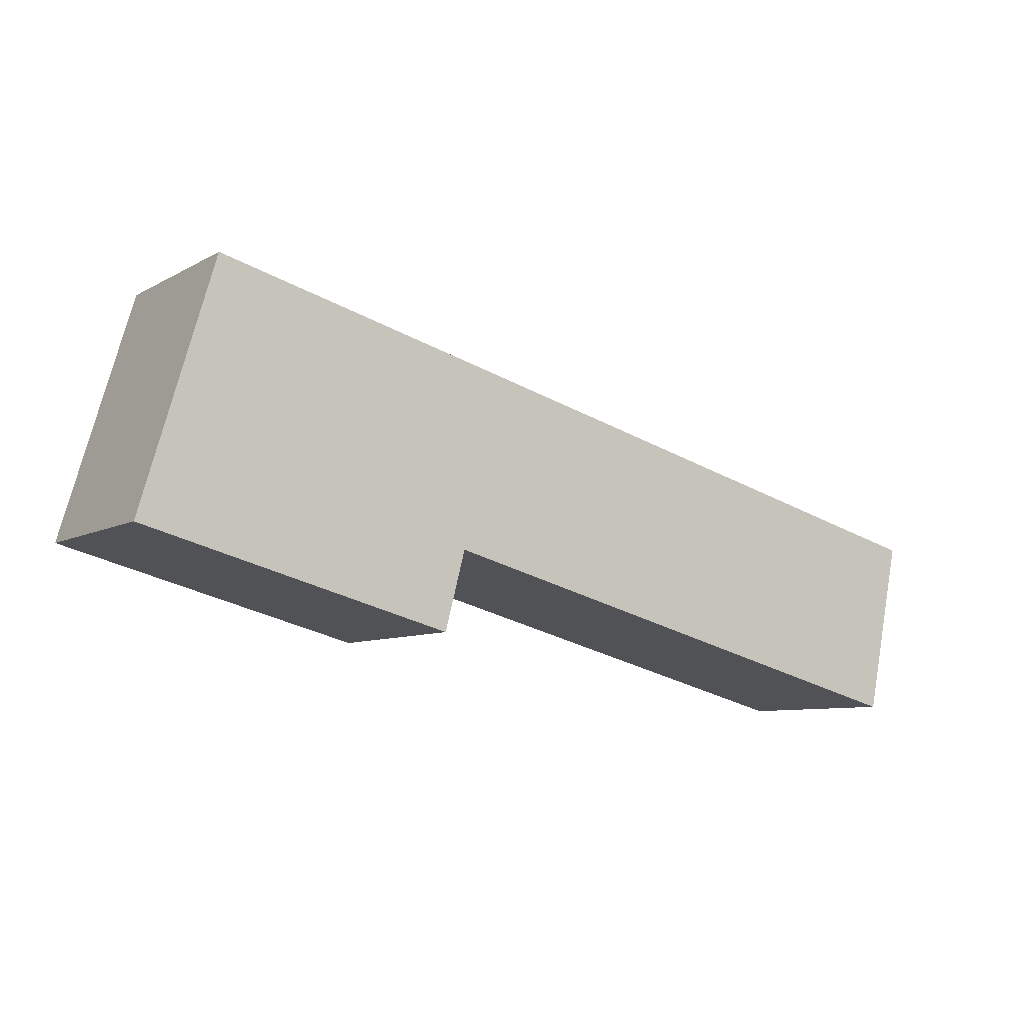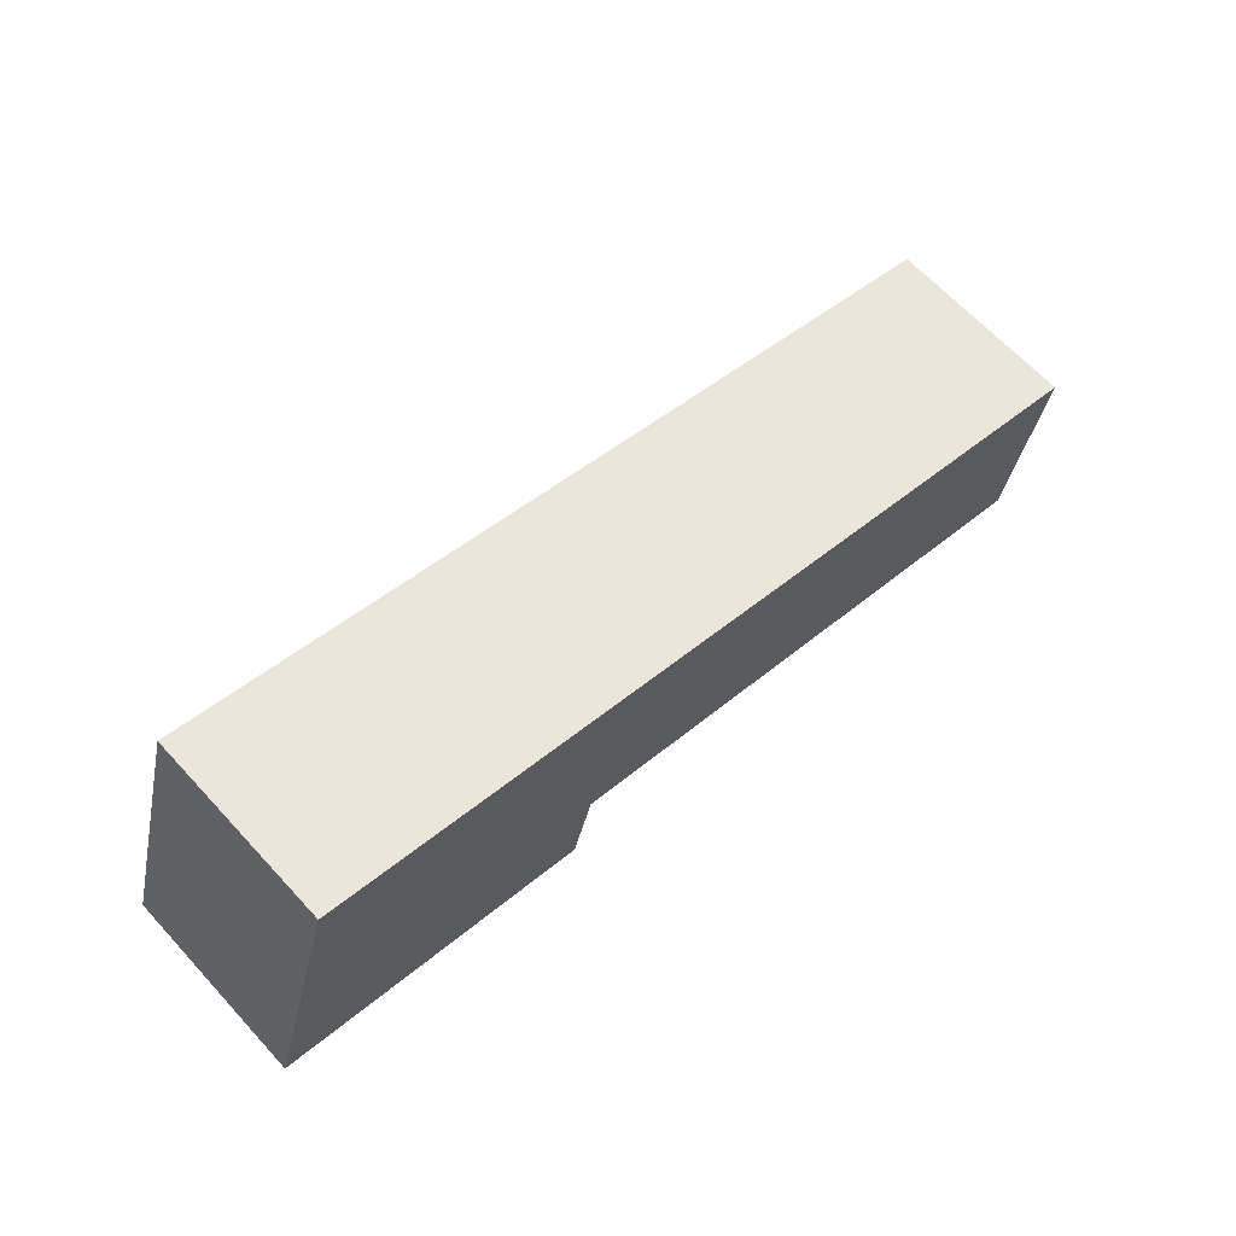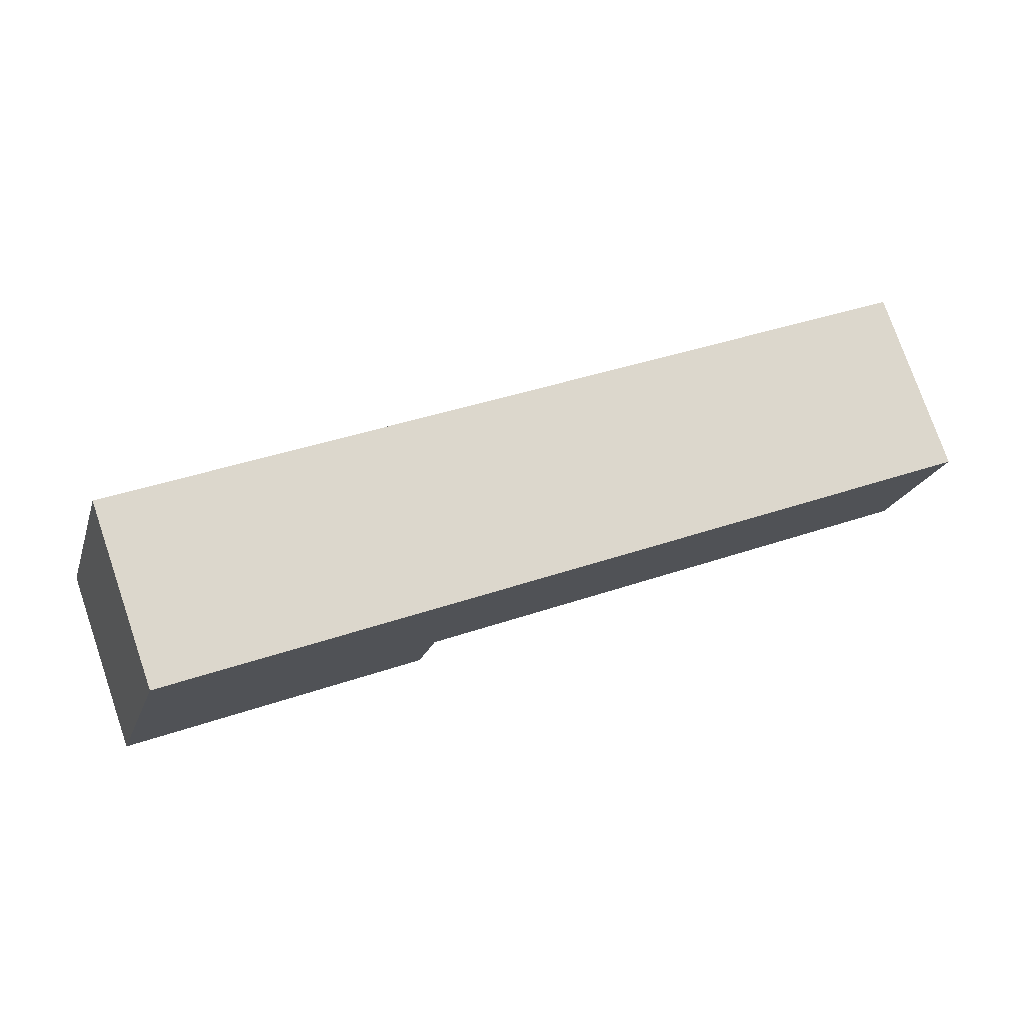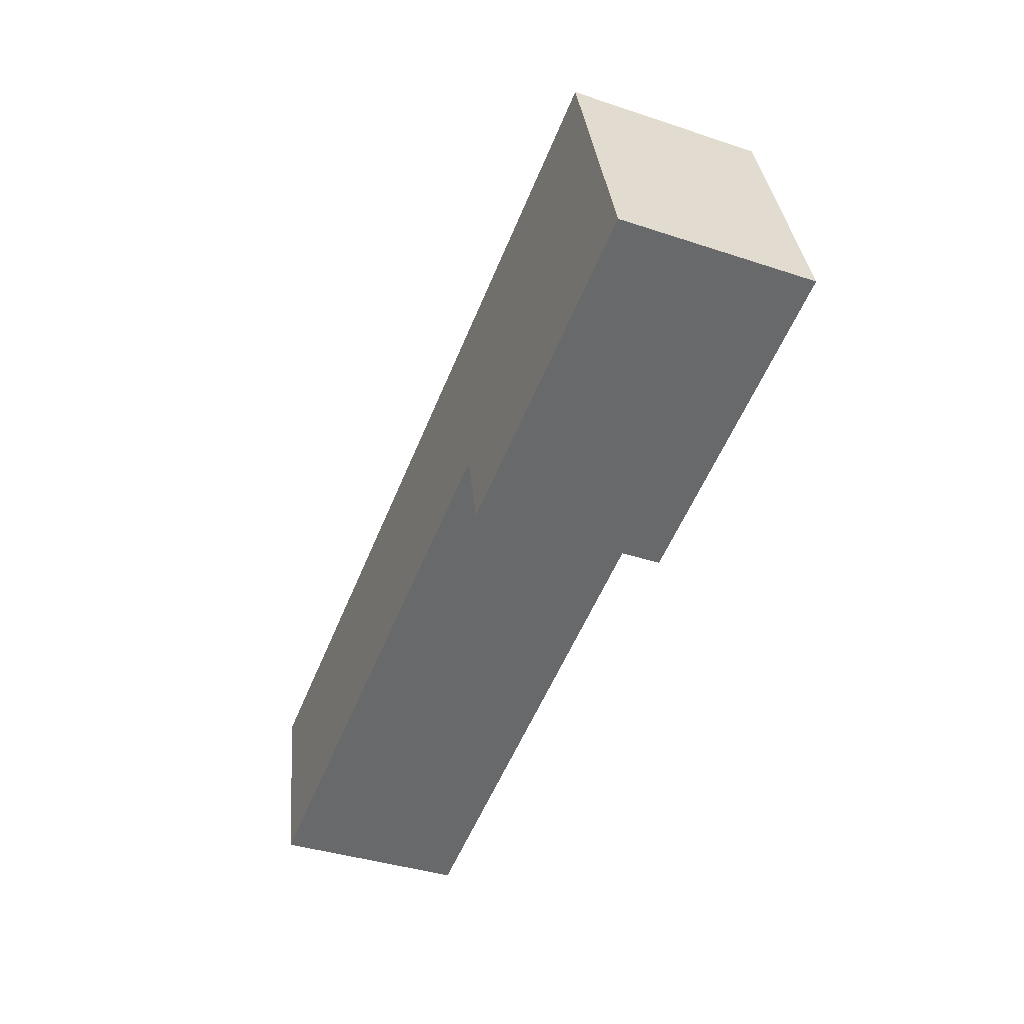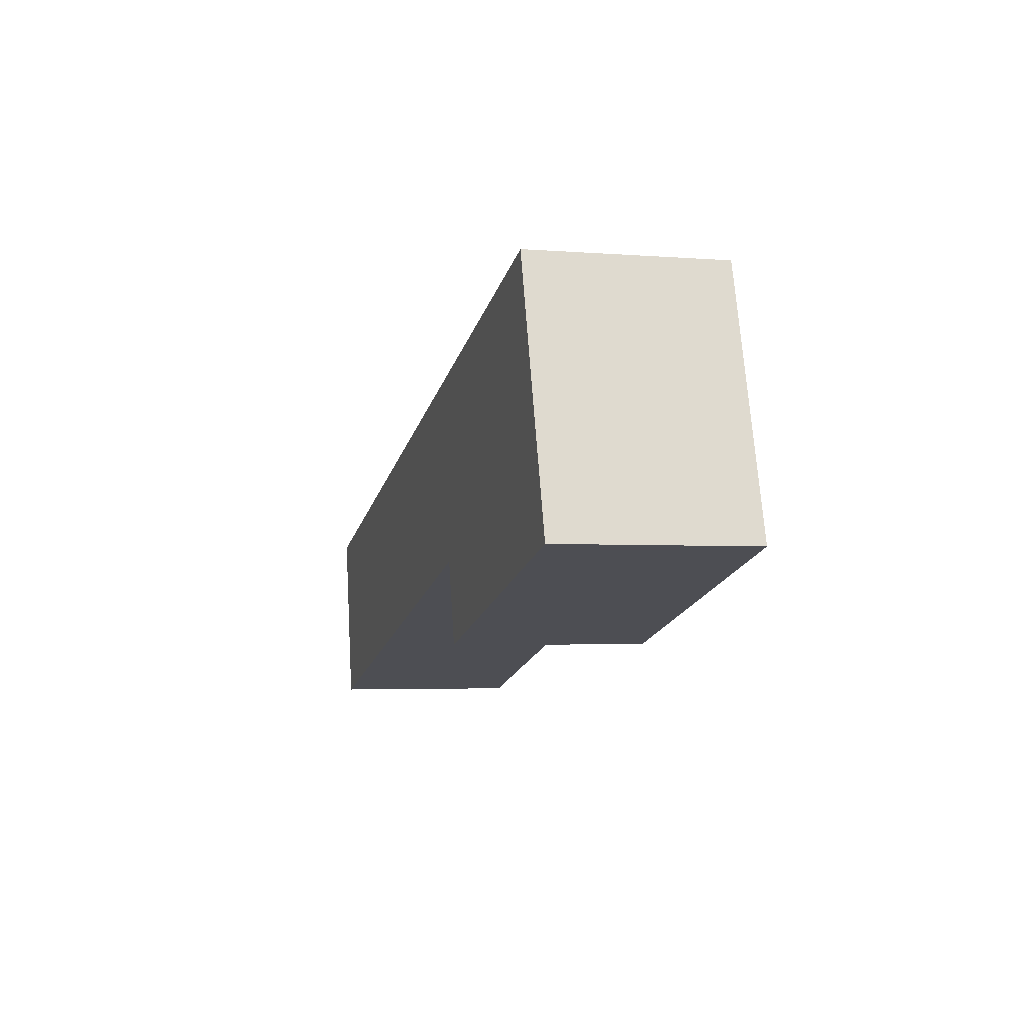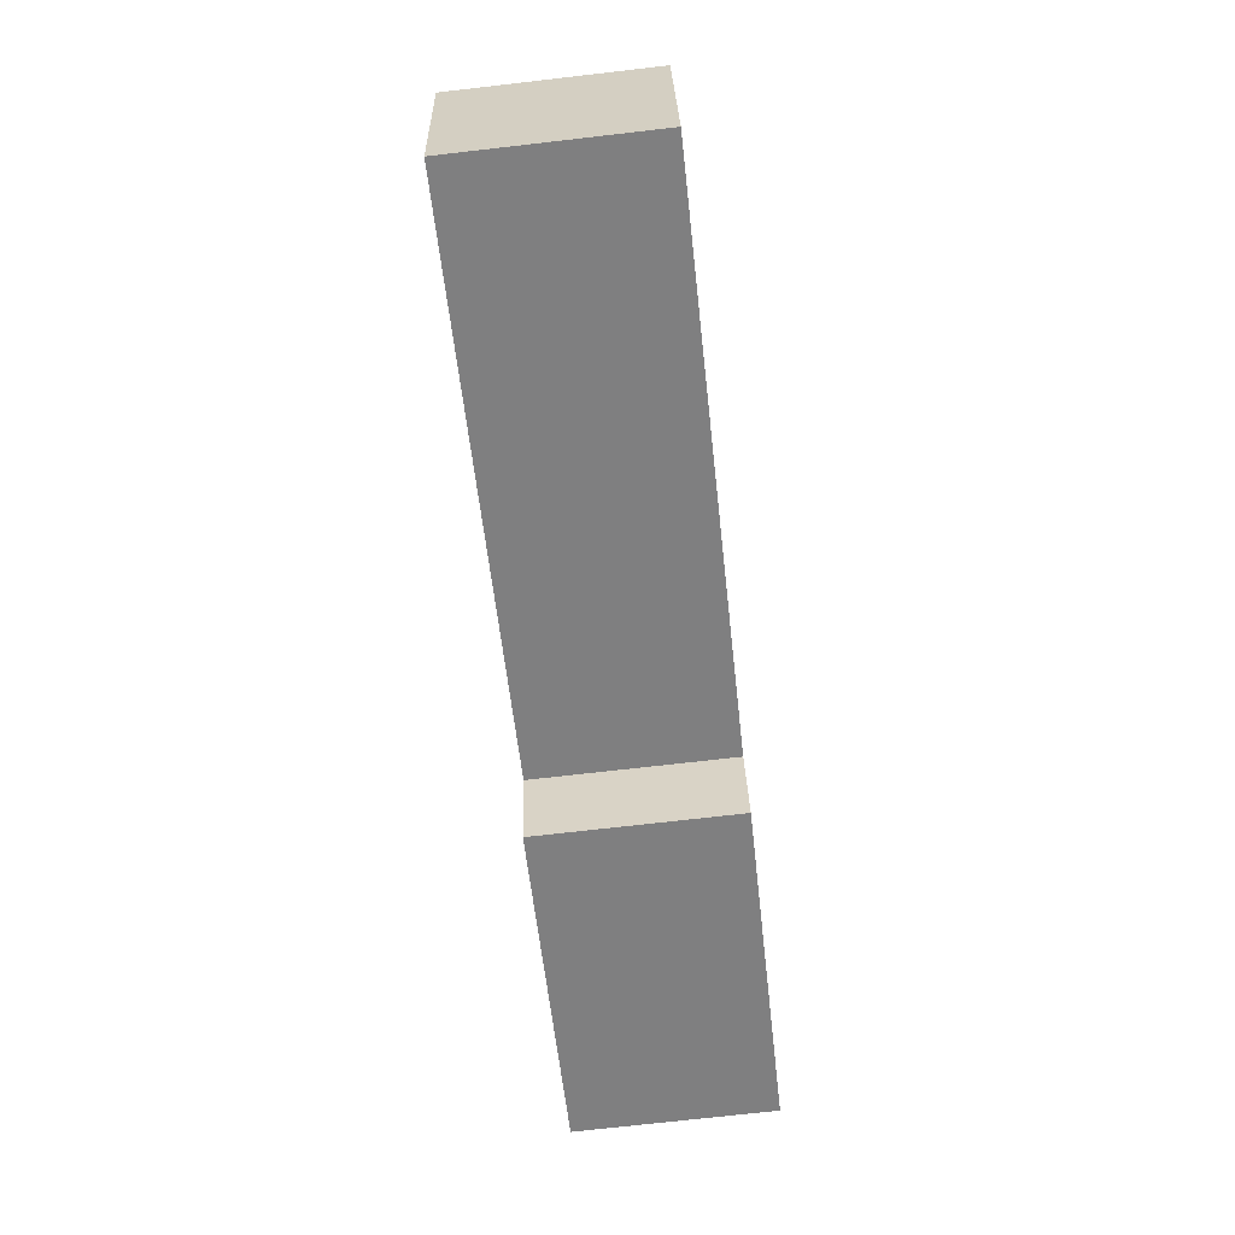
<metadata>
{"format":"obj","ext":"obj","renderer":"f3d","projection":"perspective","resolution":1024,"background":"white","views":[{"elev":-7.8,"azim":-34.0,"up":"+Z"},{"elev":65.7,"azim":-42.7,"up":"+Z"},{"elev":76.8,"azim":-19.0,"up":"+Z"},{"elev":-38.7,"azim":-112.6,"up":"+Z"},{"elev":-3.5,"azim":-104.9,"up":"+Z"},{"elev":-74.1,"azim":96.5,"up":"+Z"}]}
</metadata>
<code>
v  1.633 4.143 5.501
v  6.963 4.143 -1.815
v  0 4.143 2.537e-16
v  7.421 4.143 -0.058
v  20.05 4.143 0.743
v  18.98 4.143 -3.073
v  19.24 4.143 -3.14
v  19.9 4.143 0.016
v  6.963 1.111e-16 -1.815
v  0 0 0
v  19.24 1.923e-16 -3.14
v  7.421 3.551e-18 -0.058
v  18.98 1.882e-16 -3.073
v  1.633 -3.368e-16 5.501
v  20.05 -4.55e-17 0.743
v  19.9 -9.797e-19 0.016
g defaultobject
f 1 2 3
f 2 1 4
f 4 1 5
f 4 5 6
f 6 5 7
f 7 5 8
f 9 3 2
f 3 9 10
f 11 6 7
f 6 11 4
f 4 11 12
f 12 11 13
f 10 1 3
f 1 10 14
f 14 5 1
f 5 14 15
f 15 8 5
f 8 15 7
f 7 15 11
f 11 15 16
f 12 2 4
f 2 12 9
f 14 16 15
f 16 14 11
f 11 14 13
f 13 14 12
f 12 14 9
f 9 14 10

</code>
